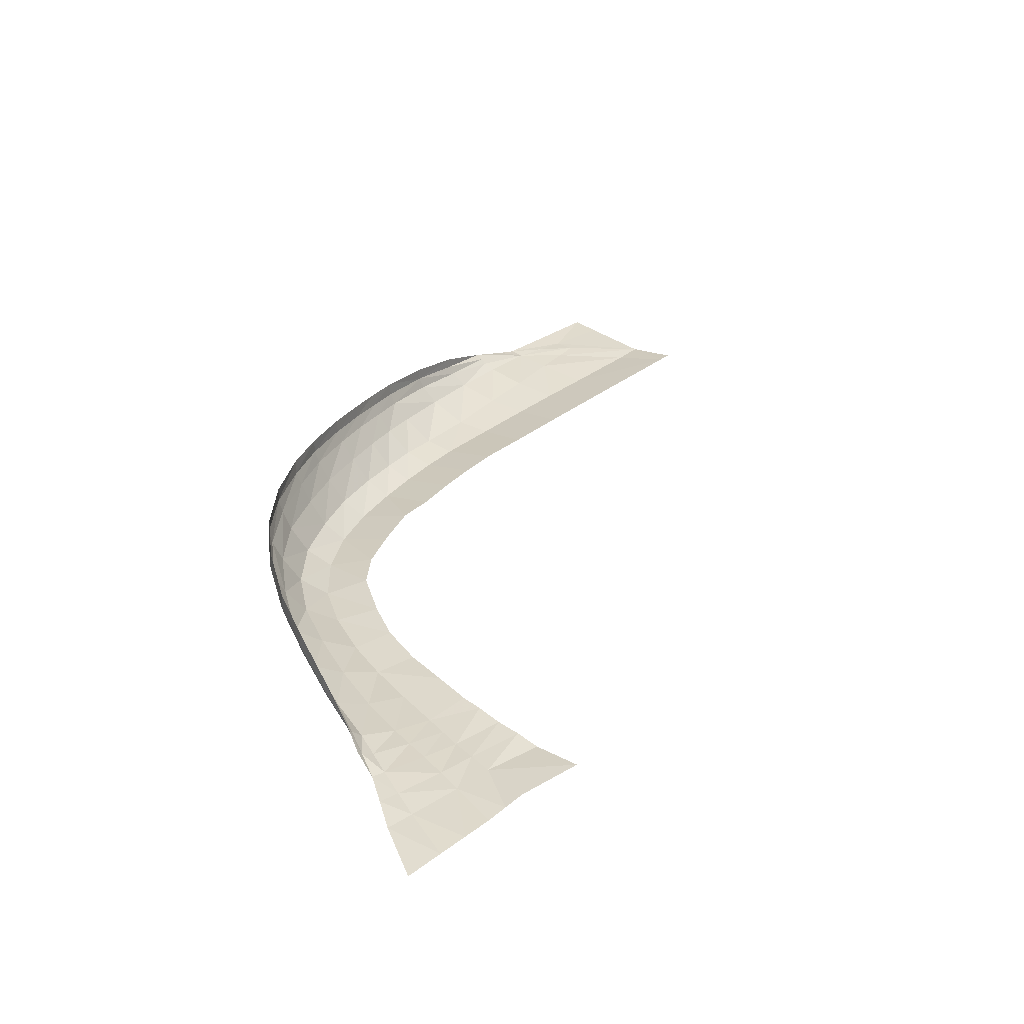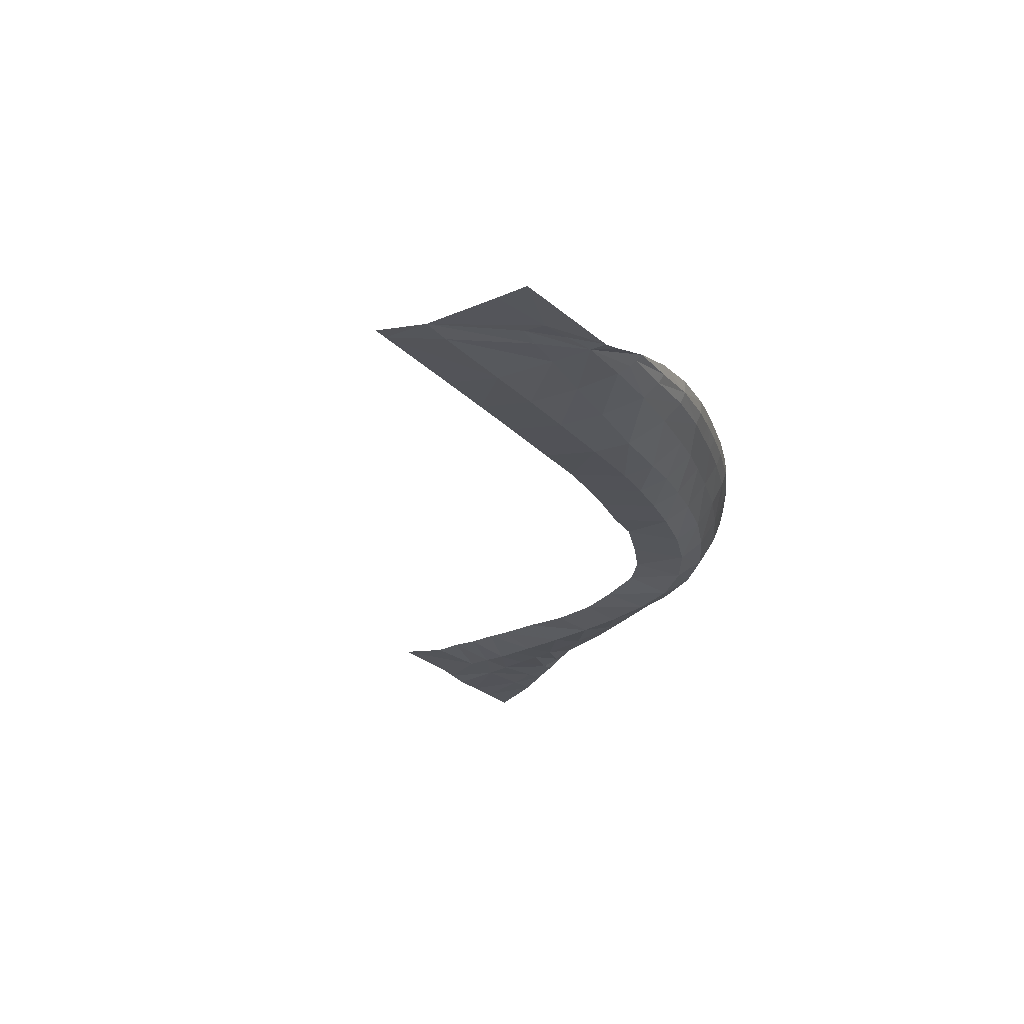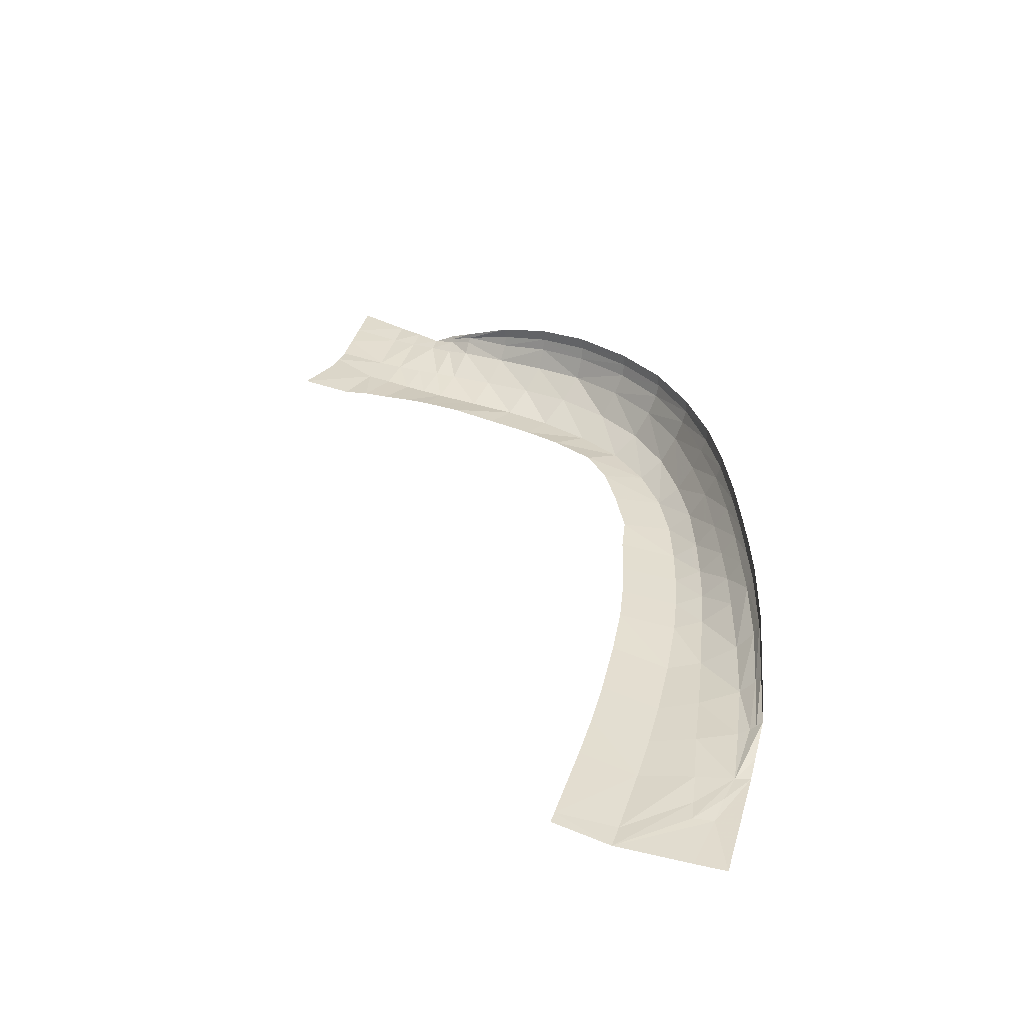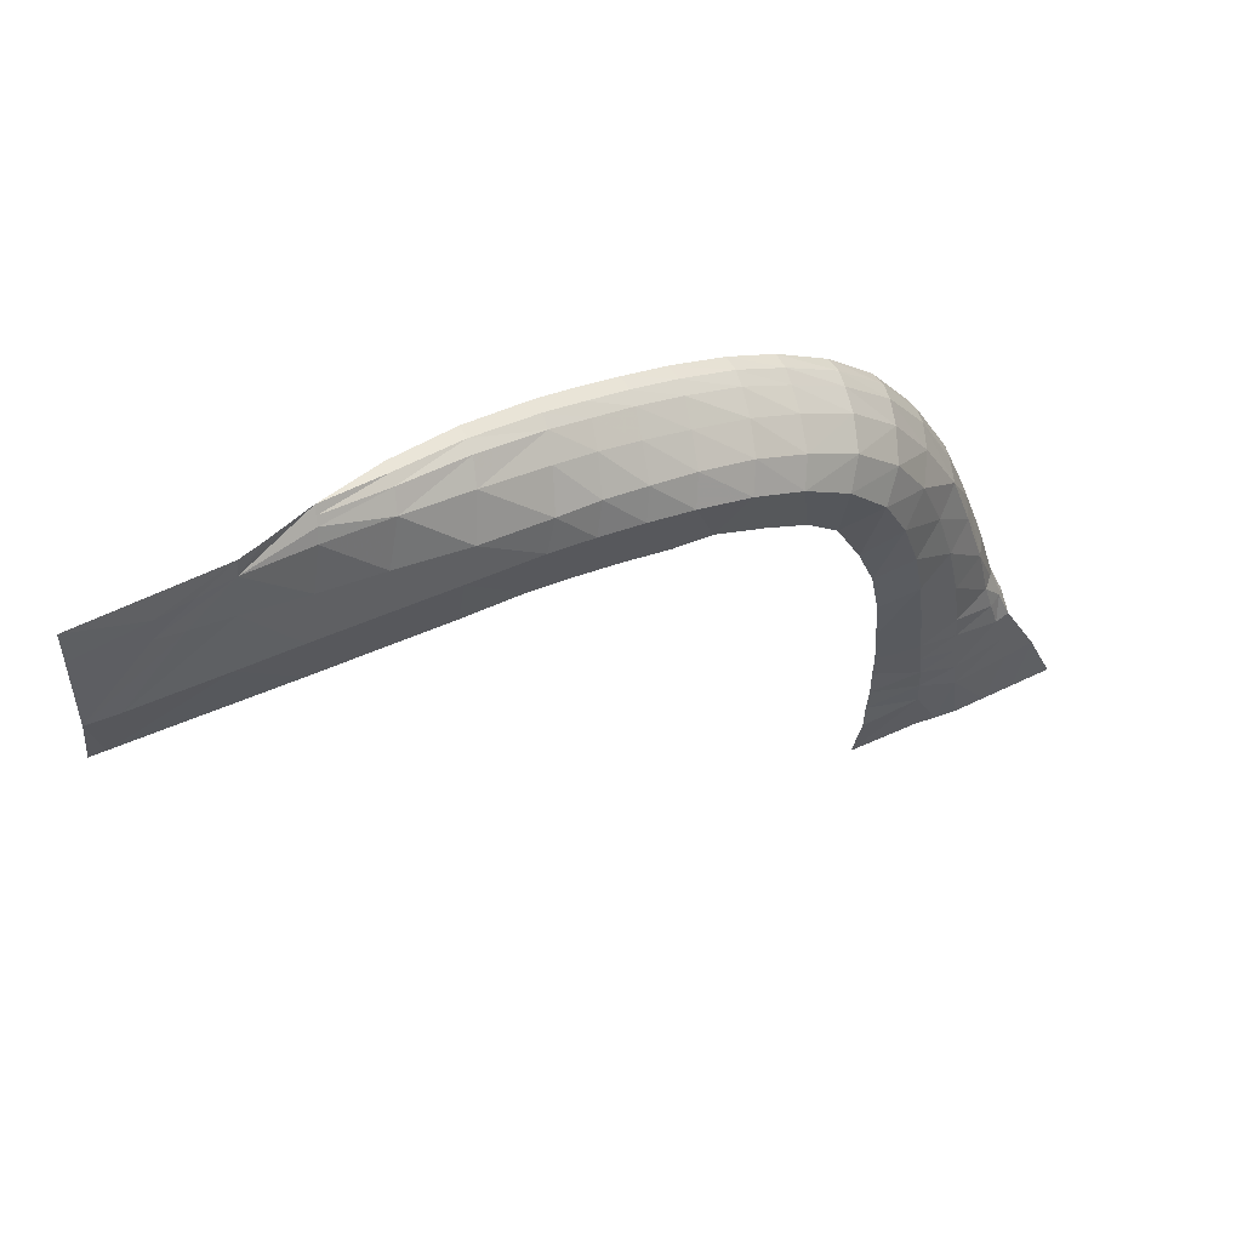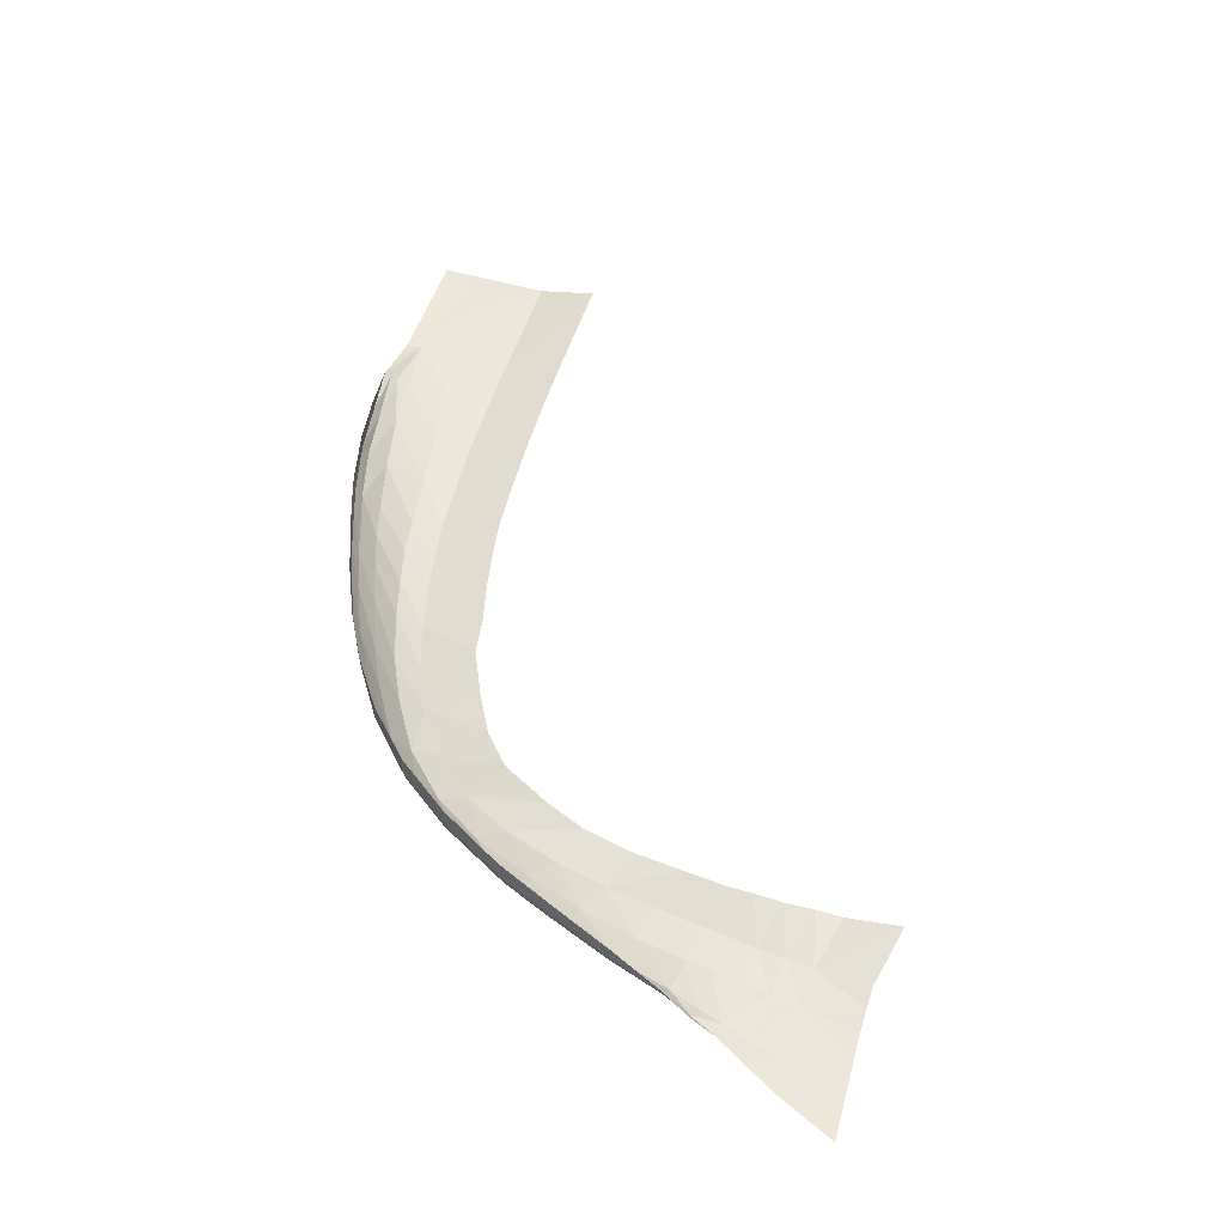
<metadata>
{"format":"obj","ext":"obj","renderer":"f3d","projection":"perspective","resolution":1024,"background":"white","views":[{"elev":32.8,"azim":138.0,"up":"+Y"},{"elev":-24.6,"azim":-52.7,"up":"+Y"},{"elev":34.7,"azim":-72.3,"up":"+Y"},{"elev":55.8,"azim":-28.9,"up":"+Z"},{"elev":50.4,"azim":109.5,"up":"+Y"}]}
</metadata>
<code>
v 607.2 -79.68 44.5 1
v 606.8 -80.78 43.17 1
v 606.4 -81.87 41.84 1
v 591.9 -84.27 41.66 1
v 592.5 -83.95 45.16 1
v 597.6 -82.61 44.93 1
v 605.6 -83.16 39.31 1
v 603.2 -85.06 30.22 1
v 619.3 -82.37 36.72 1
v 620.5 -79.32 40.02 1
v 590.5 -84.83 32.91 1
v 744.5 -79.45 -73.46 1
v 747 -77.06 -73.44 1
v 748.8 -78.91 -79.19 1
v 745.8 -80.46 -79.24 1
v 582.2 -84.77 34.5 1
v 584.8 -84.28 40.77 1
v 587.9 -85.69 20.43 1
v 569.7 -84.72 20.95 1
v 748.9 -81.96 -91.65 1
v 747.3 -81.2 -84.97 1
v 750.7 -80.59 -84.94 1
v 563.3 -84.13 21.13 1
v 566.3 -81.16 7.393 1
v 563.1 -80.97 7.484 1
v 600.2 -86.13 19.89 1
v 600 -83.04 6.244 1
v 587.7 -82.43 6.777 1
v 615.9 -85.21 27.91 1
v 612.5 -86.45 19.04 1
v 612.3 -83.37 5.395 1
v 627.7 -86.56 17.52 1
v 627.6 -83.48 3.876 1
v 630.8 -85.52 24.95 1
v 633.7 -80.99 32.81 1
v 643 -86.22 15.44 1
v 640.2 -83.14 2.271 1
v 645.5 -84.59 21.74 1
v 648 -79.34 28.19 1
v 652.3 -86.08 13.54 1
v 649.5 -83 0.3731 1
v 654.6 -83.79 19.7 1
v 661.8 -85.93 11.22 1
v 659 -82.85 -1.95 1
v 663.9 -83.16 16.92 1
v 671.5 -85.78 8.361 1
v 656.7 -78.45 25.27 1
v 665.5 -77.53 21.77 1
v 668.7 -82.69 -4.809 1
v 673.7 -82.36 13.59 1
v 682.9 -85.59 4.287 1
v 675.5 -76.72 17.62 1
v 685.4 -81.79 9.033 1
v 677.2 -82.51 -6.488 1
v 687.6 -75.87 12.36 1
v 696.3 -81.43 3.25 1
v 693.7 -85.38 -1.159 1
v 707.5 -81.06 -4.196 1
v 710.1 -74.67 -1.218 1
v 698.3 -75.23 6.422 1
v 703.8 -85.12 -8.696 1
v 720.2 -74.36 -11.31 1
v 717.1 -80.62 -14.18 1
v 728.1 -74.53 -23.2 1
v 688 -82.29 -11.93 1
v 697.2 -82.04 -17.32 1
v 712.3 -84.9 -18.51 1
v 724 -80.34 -25.65 1
v 717.6 -84.59 -29.53 1
v 734.9 -75.77 -36.24 1
v 729 -80.23 -38.63 1
v 704.2 -81.82 -24.02 1
v 709.5 -82.2 -35.04 1
v 721.5 -84.27 -41.76 1
v 738.7 -77.04 -48.93 1
v 732.2 -81.15 -50.81 1
v 723.7 -84.12 -53.1 1
v 749.4 -78.23 -79.2 1
v 750 -77.56 -79.21 1
v 742.2 -78.5 -61.77 1
v 734.3 -82.07 -63.07 1
v 725.1 -84.09 -64.43 1
v 726.3 -83.94 -75.19 1
v 735.5 -82.6 -74.12 1
v 735.9 -82.77 -79.67 1
v 726.9 -83.81 -80.58 1
v 736.2 -82.93 -85.25 1
v 727.5 -83.68 -85.96 1
v 650 -69.27 32.94 1
v 650 -72.27 32.73 1
v 635.5 -74.49 37.46 1
v 635.6 -71.62 37.52 1
v 736.8 -83.1 -91.67 1
v 728.1 -83.23 -91.95 1
v 715.2 -82.48 -55.73 1
v 712.9 -82.64 -44.39 1
v 716.5 -81.58 -67.06 1
v 717.2 -81.41 -76.64 1
v 717.1 -81.3 -82.02 1
v 717 -81.44 -88.59 1
v 737.5 -83.24 -97.97 1
v 728.7 -82.91 -98.08 1
v 716.7 -81.25 -94.59 1
v 621 -77.31 41.07 1
v 635.1 -77.05 36.4 1
v 748.1 -74.81 -73.31 1
v 747.9 -75.94 -73.26 1
v 658.1 -73.85 28.14 1
v 649.6 -74.93 31.54 1
v 658.5 -71.11 29.35 1
v 666.9 -72.75 24.69 1
v 667.3 -69.96 25.79 1
v 676.9 -71.74 20.35 1
v 677.3 -68.84 21.44 1
v 688.9 -70.77 14.64 1
v 677.3 -65.65 21.59 1
v 689.3 -64.48 15.68 1
v 689.3 -67.75 15.63 1
v 699.5 -70.24 8.202 1
v 700 -67.12 9.263 1
v 711.2 -69.78 0.2953 1
v 711.8 -66.6 0.9475 1
v 721.8 -69.47 -9.846 1
v 711.7 -63.24 0.7824 1
v 722 -62.99 -9.662 1
v 722.3 -66.29 -9.405 1
v 730.1 -69.6 -21.69 1
v 730.7 -66.47 -21.43 1
v 730.3 -63.35 -21.68 1
v 737.6 -64.44 -36.01 1
v 737.8 -67.5 -35.65 1
v 737 -70.51 -35.72 1
v 742.2 -69.28 -48.53 1
v 741.4 -72.14 -48.54 1
v 744.8 -74.81 -61.33 1
v 745.6 -72.38 -61.34 1
v 745.4 -69.86 -61.64 1
v 742 -66.34 -48.85 1
v 577 -84.46 35.51 1
v 716.3 -81.61 -100.6 1
v 621.2 -74.9 41.15 1
v 658.6 -68.03 29.61 1
v 667.3 -66.87 25.93 1
v 700 -63.72 9.445 1
v 577.7 -84.58 40.31 1
v 563.6 -84.34 46.44 1
v 563.5 -84.34 38.96 1
v 729.6 -81.77 -110.1 1
v 715.6 -79.69 -112.6 1
v 734.4 -82.4 -110.2 1
v 739.2 -83.02 -110.4 1
v 746.4 -82.98 -110.9 1
v 750.6 -82.59 -98.34 1
v 753.7 -82.93 -111.5 1
v 757.4 -82.19 -98.55 1
v 763 -82.86 -112.2 1
v 754 -81.24 -91.75 1
f 1 2 3
f 1 3 4
f 4 5 6
f 4 6 1
f 7 8 4
f 9 7 3
f 9 3 10
f 4 8 11
f 12 13 14
f 12 14 15
f 11 16 4
f 17 5 4
f 11 18 19
f 11 19 16
f 20 21 22
f 23 19 24
f 23 24 25
f 18 26 27
f 18 27 28
f 18 11 26
f 8 26 11
f 8 7 29
f 29 30 8
f 26 8 30
f 26 30 31
f 26 31 27
f 30 32 33
f 30 33 31
f 29 32 30
f 9 29 7
f 9 34 29
f 34 32 29
f 35 34 9
f 32 36 37
f 32 37 33
f 32 34 36
f 38 36 34
f 34 35 38
f 39 38 35
f 36 38 40
f 36 40 41
f 36 41 37
f 42 40 38
f 38 39 42
f 40 43 44
f 40 44 41
f 40 42 43
f 45 43 42
f 43 45 46
f 42 47 45
f 45 47 48
f 43 46 49
f 43 49 44
f 50 46 45
f 46 50 51
f 45 48 50
f 50 48 52
f 52 53 50
f 51 50 53
f 46 51 54
f 46 54 49
f 42 39 47
f 53 55 56
f 56 57 53
f 53 57 51
f 55 53 52
f 56 58 57
f 58 56 59
f 60 59 56
f 56 55 60
f 61 57 58
f 59 62 58
f 63 58 62
f 62 64 63
f 51 57 65
f 51 65 54
f 57 61 66
f 57 66 65
f 58 63 61
f 67 61 63
f 63 68 67
f 68 63 64
f 69 67 68
f 64 70 68
f 71 68 70
f 61 67 72
f 61 72 66
f 67 69 73
f 67 73 72
f 74 69 71
f 68 71 69
f 70 75 71
f 76 71 75
f 76 74 71
f 77 74 76
f 22 78 79
f 80 76 75
f 81 76 80
f 76 81 77
f 82 77 81
f 83 82 84
f 84 82 81
f 81 12 84
f 80 12 81
f 83 84 85
f 83 85 86
f 84 12 15
f 84 15 85
f 21 87 85
f 21 85 15
f 87 88 86
f 87 86 85
f 89 90 91
f 89 91 92
f 87 21 93
f 88 87 93
f 88 93 94
f 74 77 95
f 74 95 96
f 77 82 97
f 77 97 95
f 82 83 98
f 82 98 97
f 83 86 99
f 83 99 98
f 88 100 99
f 88 99 86
f 88 94 100
f 69 74 96
f 69 96 73
f 93 20 101
f 101 102 94
f 101 94 93
f 102 103 94
f 10 104 91
f 10 91 105
f 9 10 105
f 9 105 35
f 10 3 2
f 10 2 104
f 106 79 78
f 106 78 107
f 108 109 90
f 108 90 110
f 47 39 109
f 47 109 108
f 111 108 110
f 111 110 112
f 48 47 108
f 48 108 111
f 52 48 111
f 52 111 113
f 113 111 112
f 113 112 114
f 55 52 113
f 55 113 115
f 116 117 118
f 116 118 114
f 60 55 115
f 60 115 119
f 119 115 118
f 119 118 120
f 121 119 120
f 121 120 122
f 59 60 119
f 59 119 121
f 62 59 121
f 62 121 123
f 124 125 126
f 124 126 122
f 64 62 123
f 64 123 127
f 127 123 126
f 127 126 128
f 129 130 131
f 129 131 128
f 132 131 133
f 132 133 134
f 135 136 107
f 135 107 13
f 80 135 13
f 80 13 12
f 80 75 134
f 80 134 135
f 70 64 127
f 70 127 132
f 70 132 134
f 70 134 75
f 137 136 133
f 137 133 138
f 22 21 14
f 3 7 4
f 109 39 35
f 109 35 105
f 20 93 21
f 139 17 4
f 139 4 16
f 23 139 16
f 23 16 19
f 18 28 24
f 18 24 19
f 15 14 21
f 140 103 102
f 14 78 22
f 109 105 91
f 109 91 90
f 141 92 91
f 141 91 104
f 1 141 104
f 1 104 2
f 14 13 107
f 14 107 78
f 89 142 110
f 89 110 90
f 142 143 112
f 142 112 110
f 143 116 114
f 143 114 112
f 115 113 114
f 115 114 118
f 117 144 120
f 117 120 118
f 144 124 122
f 144 122 120
f 123 121 122
f 123 122 126
f 125 129 128
f 125 128 126
f 132 127 128
f 132 128 131
f 130 138 133
f 130 133 131
f 137 106 107
f 137 107 136
f 135 134 133
f 135 133 136
f 103 100 94
f 145 17 139
f 145 5 17
f 146 5 145
f 147 146 145
f 145 139 23
f 145 23 147
f 102 148 149
f 102 149 140
f 102 150 148
f 101 150 102
f 151 150 101
f 151 101 152
f 153 152 101
f 154 152 153
f 155 156 154
f 155 154 153
f 153 101 20
f 20 22 157
f 153 20 157
f 153 157 155

</code>
